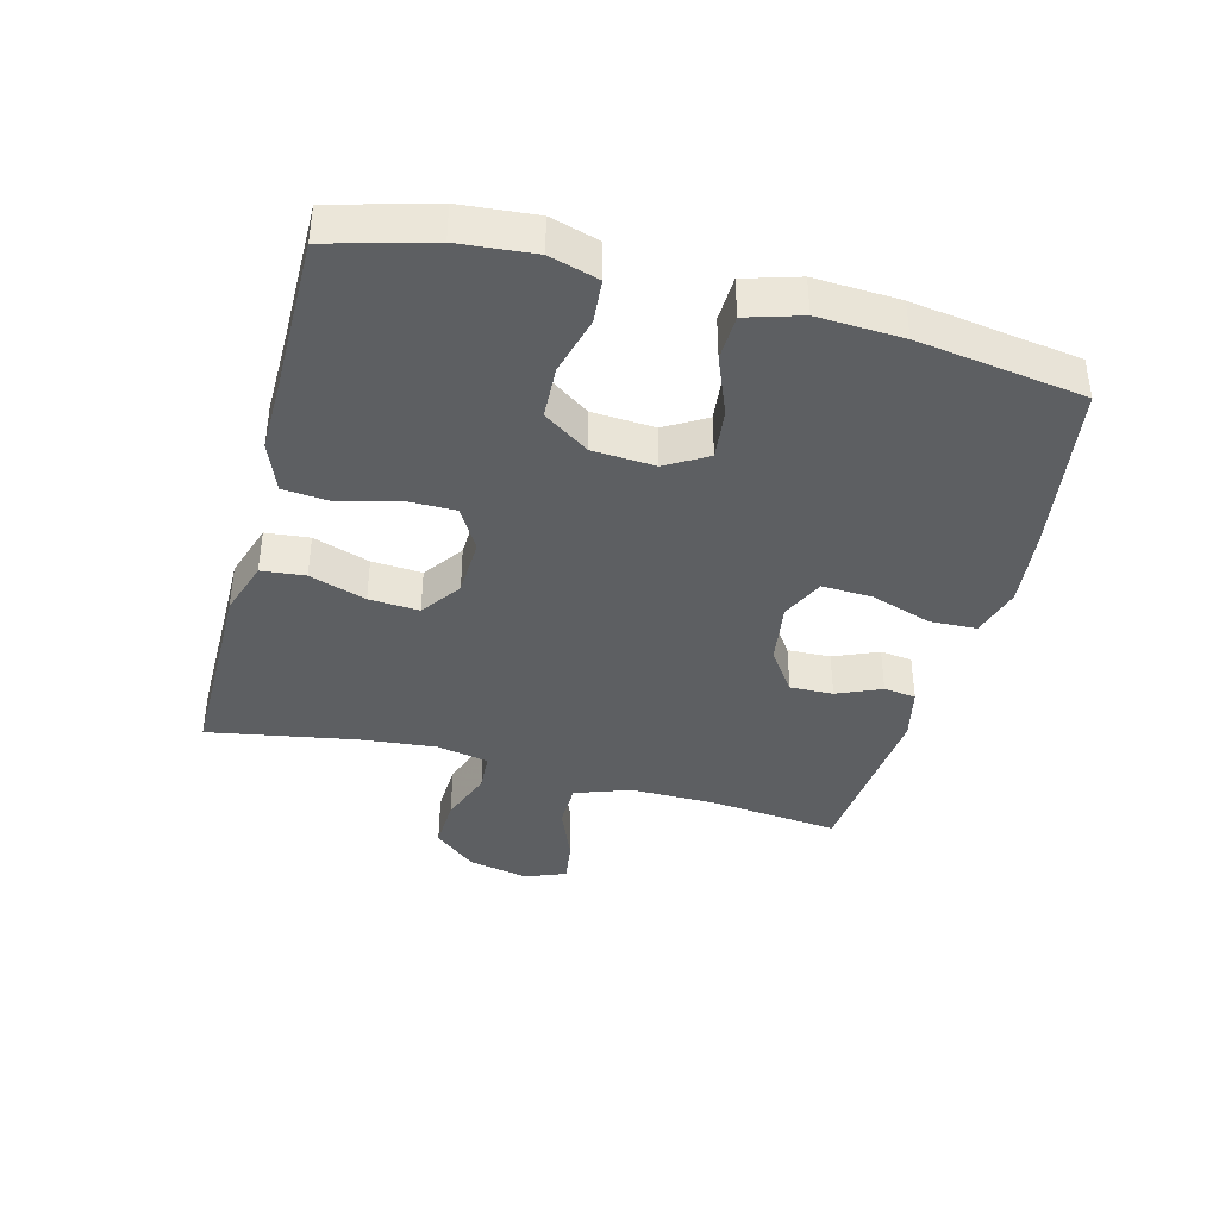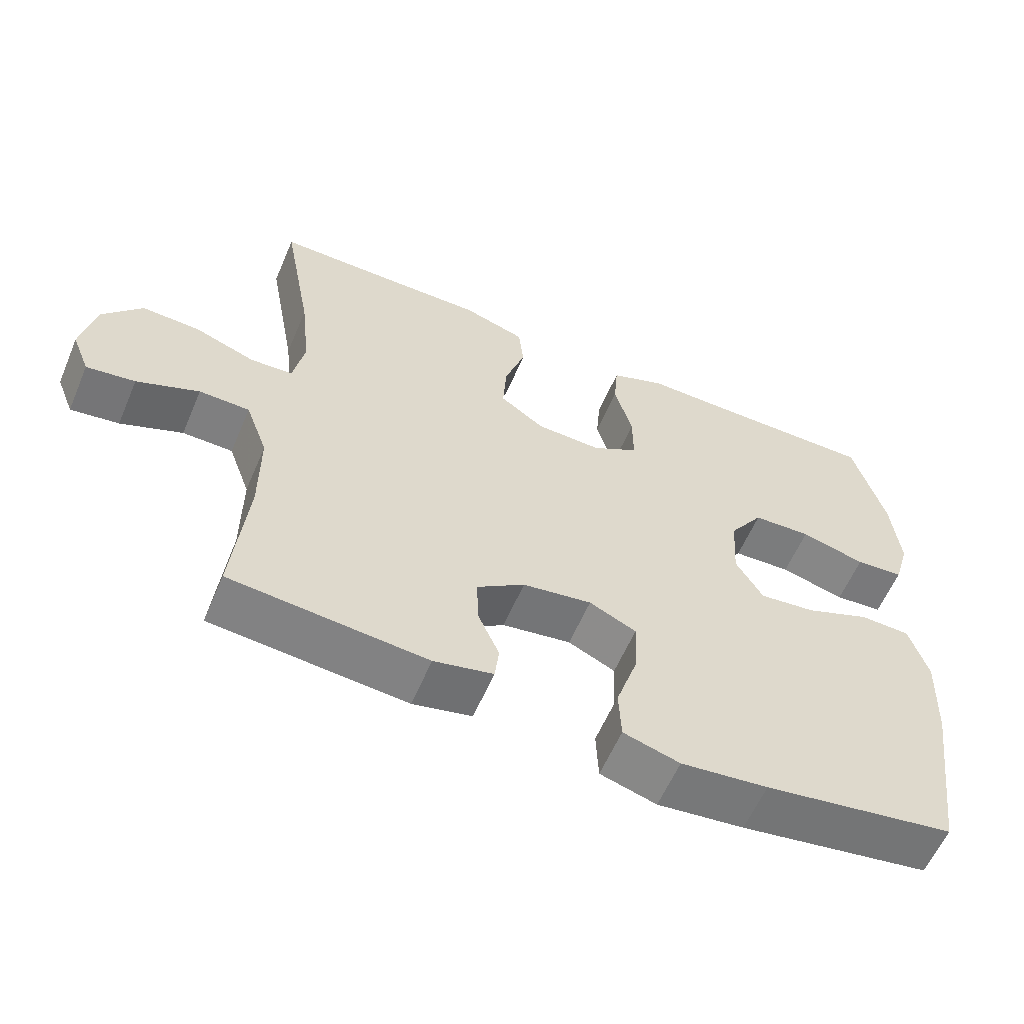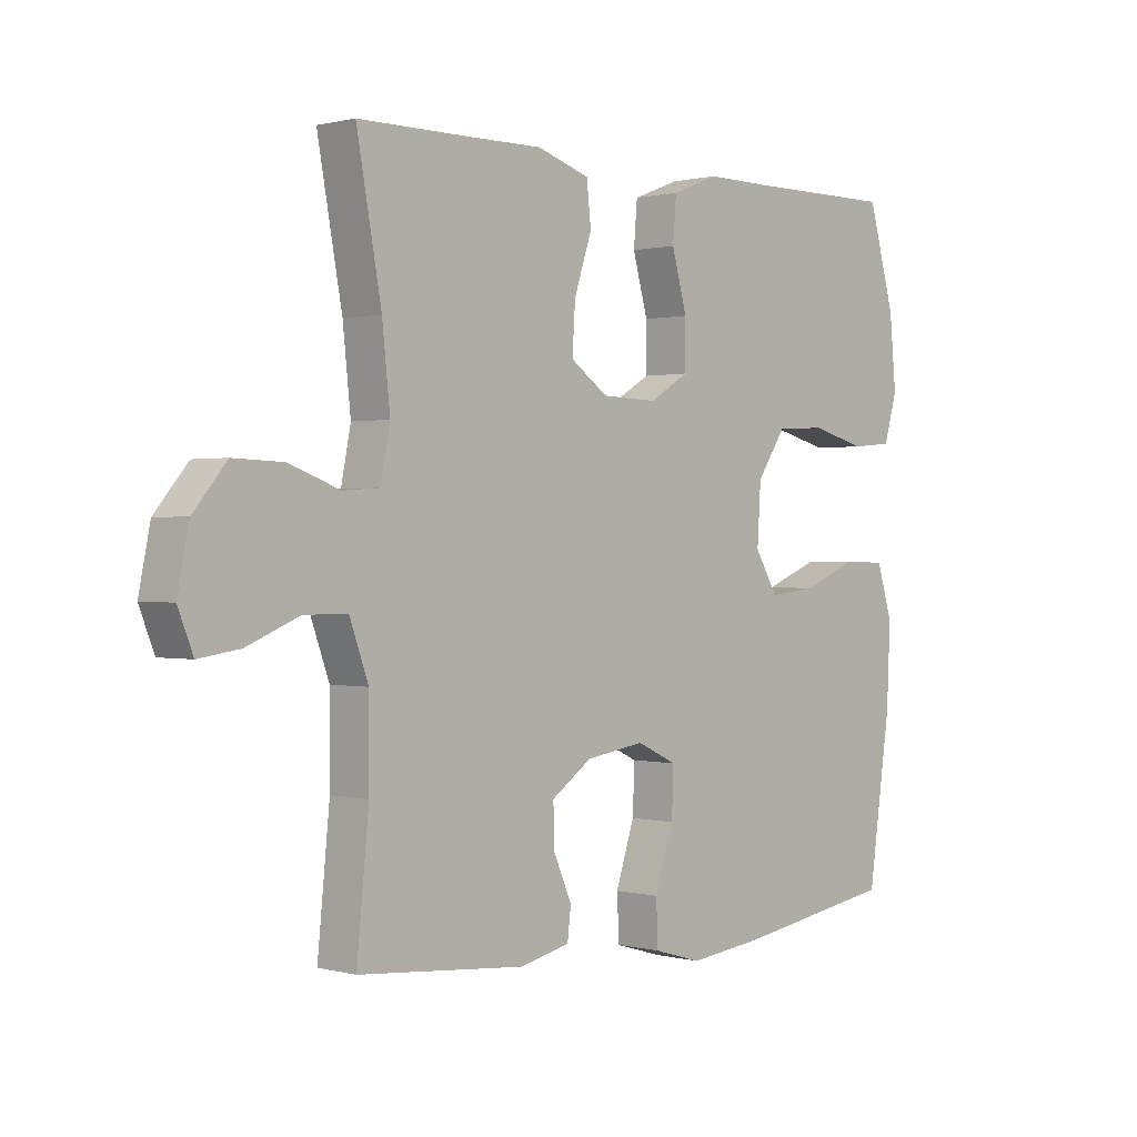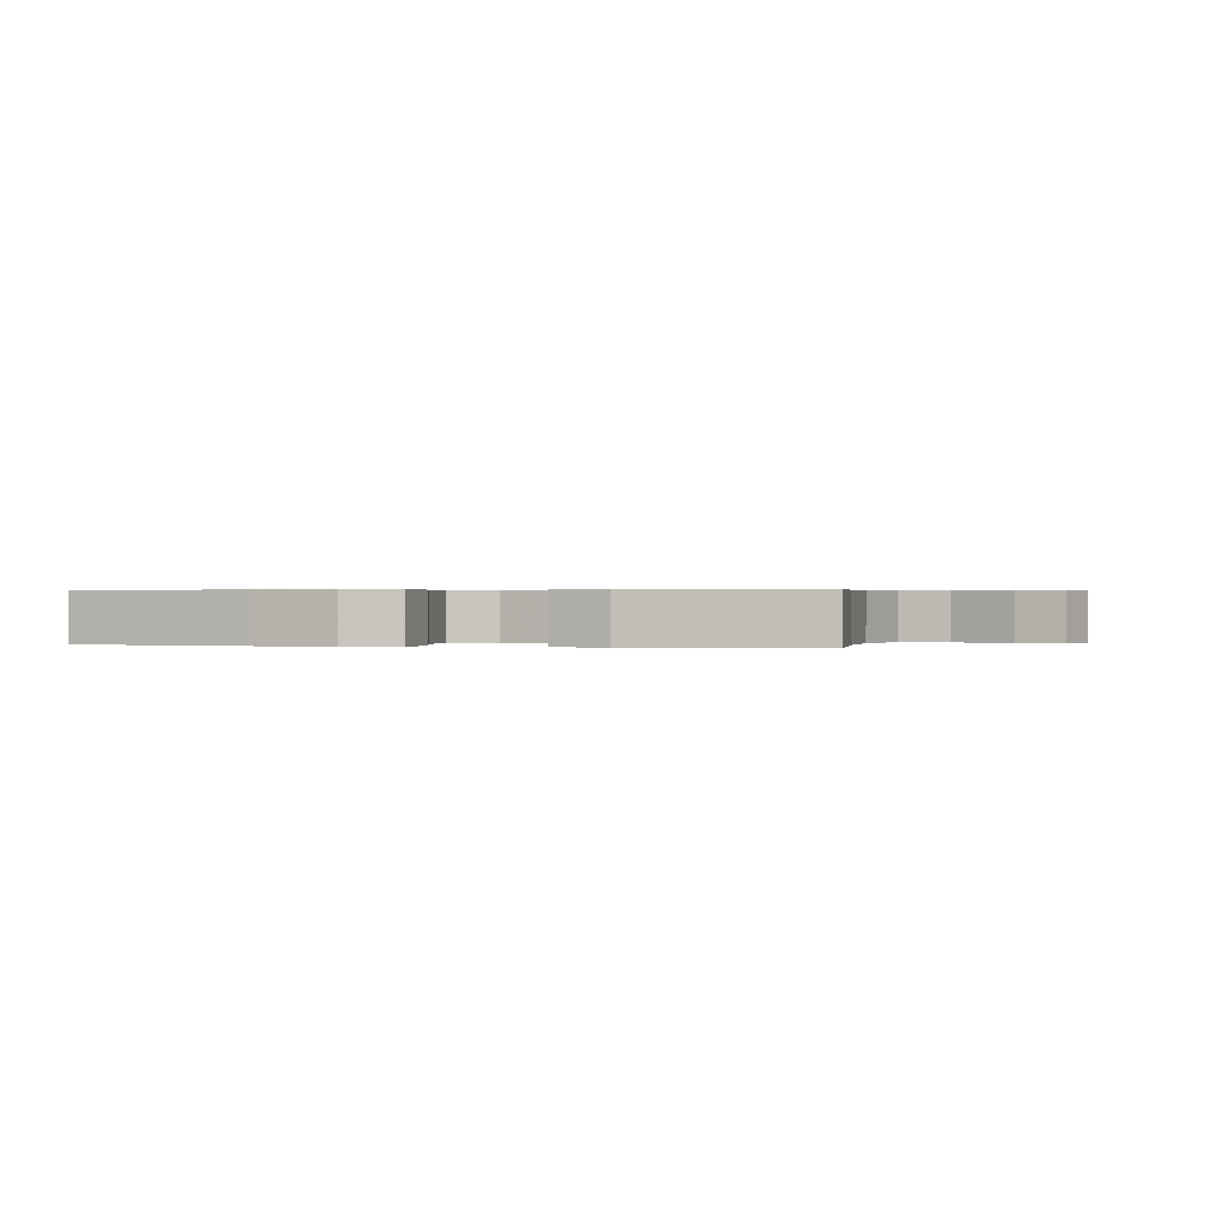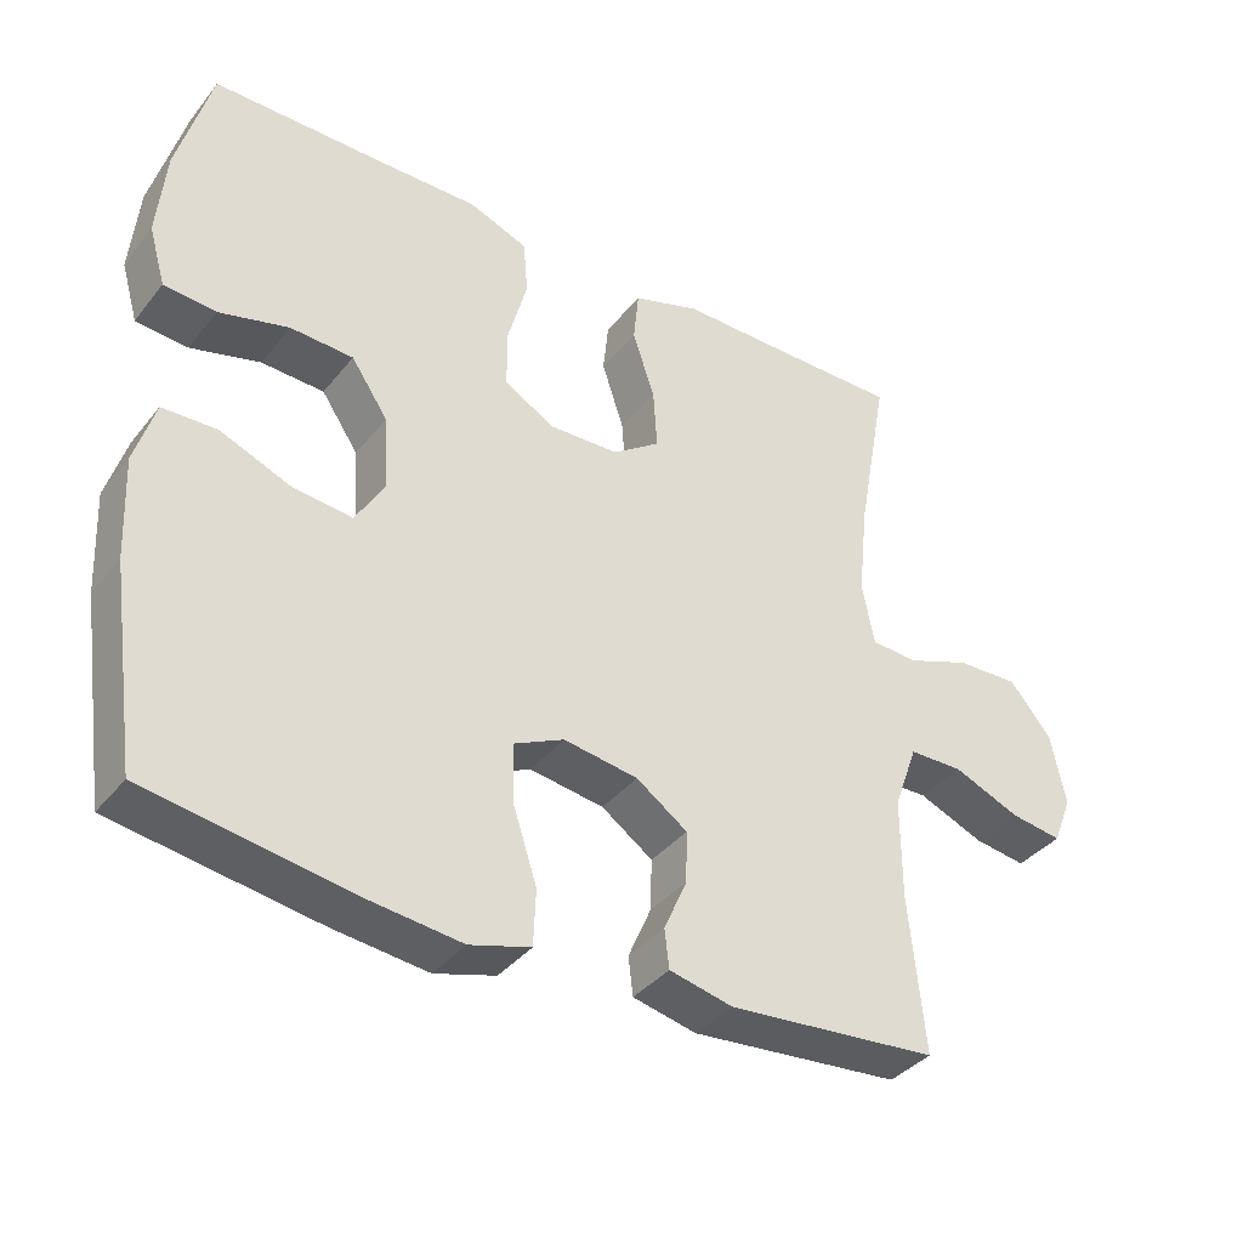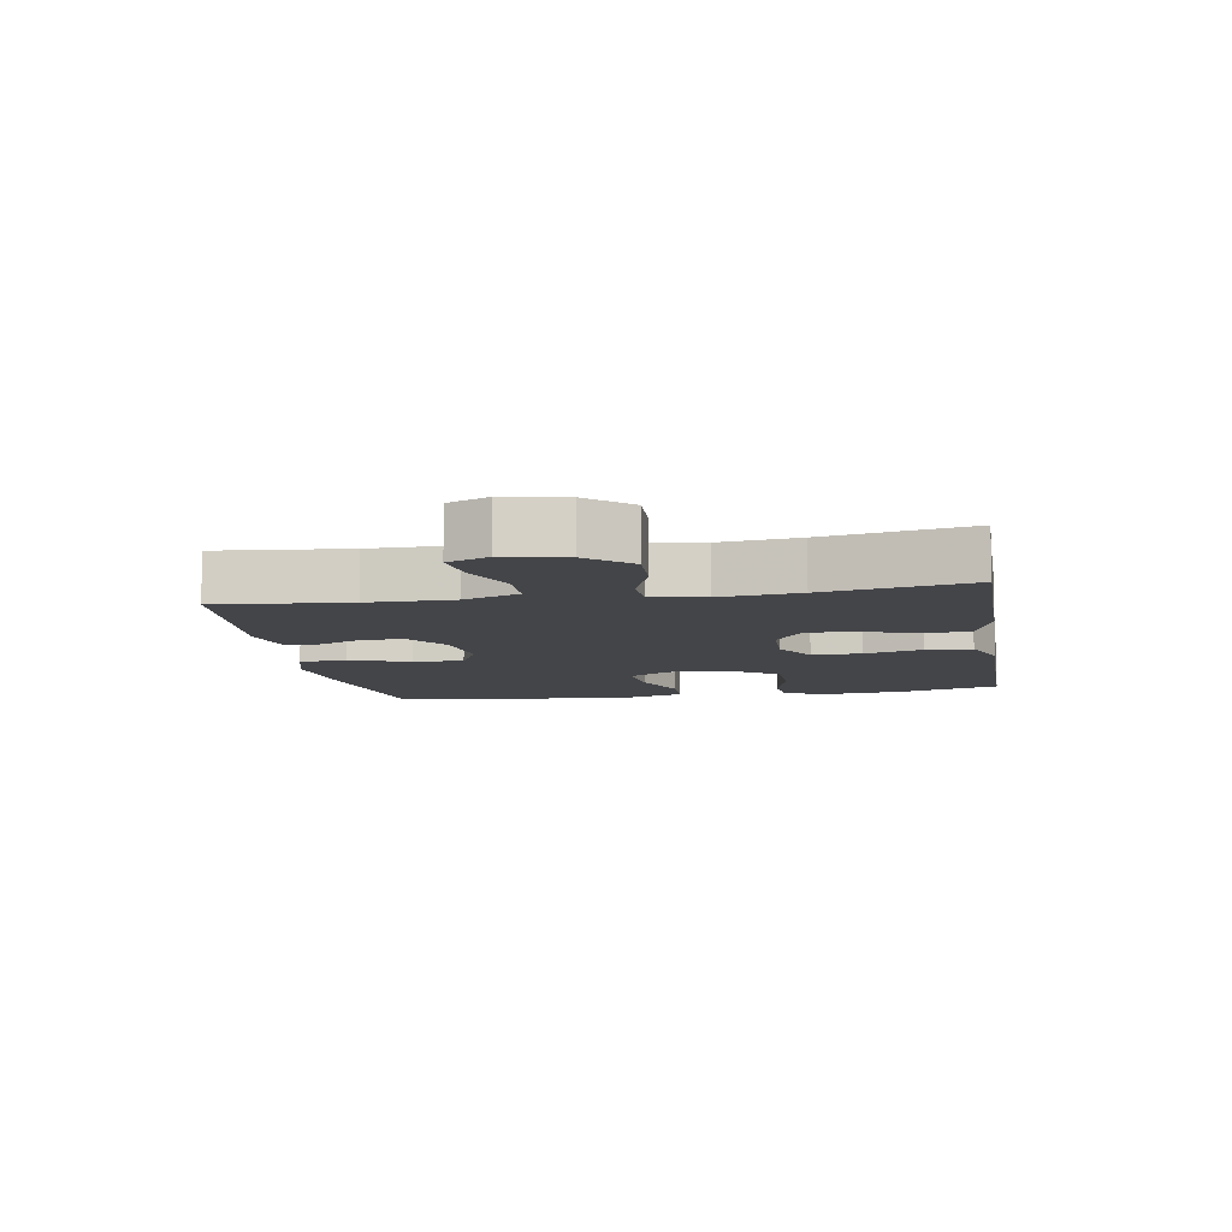
<metadata>
{"format":"obj","ext":"obj","renderer":"f3d","projection":"perspective","resolution":1024,"background":"white","views":[{"elev":-39.6,"azim":75.1,"up":"+Y"},{"elev":-59.5,"azim":-23.1,"up":"+Z"},{"elev":0.6,"azim":-46.4,"up":"+Z"},{"elev":0.4,"azim":-165.6,"up":"+Y"},{"elev":-37.4,"azim":146.2,"up":"+Z"},{"elev":-9.1,"azim":-80.4,"up":"+Y"}]}
</metadata>
<code>
v -0.5 0.07 0.5
v -0.324 0.07 0.5
v -0.193 0.07 0.501
v -0.106 0.07 0.473
v -0.099 0.07 0.405
v -0.128 0.07 0.317
v -0.133 0.07 0.239
v -0.071 0.07 0.195
v 0.021 0.07 0.192
v 0.086 0.07 0.231
v 0.086 0.07 0.308
v 0.061 0.07 0.399
v 0.067 0.07 0.47
v 0.144 0.07 0.5
v 0.262 0.07 0.499
v 0.5 0.07 0.5
v 0.544 0.07 0.343
v 0.555 0.07 0.226
v 0.533 0.07 0.15
v 0.465 0.07 0.144
v 0.374 0.07 0.168
v 0.292 0.07 0.164
v 0.244 0.07 0.093
v 0.238 0.07 -0.004
v 0.276 0.07 -0.068
v 0.355 0.07 -0.059
v 0.446 0.07 -0.022
v 0.517 0.07 -0.024
v 0.543 0.07 -0.109
v 0.537 0.07 -0.241
v 0.5 0.07 -0.5
v 0.232 0.07 -0.543
v 0.11 0.07 -0.557
v 0.031 0.07 -0.534
v 0.028 0.07 -0.461
v 0.059 0.07 -0.366
v 0.062 0.07 -0.288
v -0.004 0.07 -0.257
v -0.101 0.07 -0.272
v -0.168 0.07 -0.319
v -0.166 0.07 -0.386
v -0.136 0.07 -0.455
v -0.142 0.07 -0.505
v -0.225 0.07 -0.524
v -0.5 0.07 -0.5
v -0.48 0.07 -0.296
v -0.48 0.07 -0.164
v -0.511 0.07 -0.078
v -0.582 0.07 -0.077
v -0.669 0.07 -0.113
v -0.737 0.07 -0.123
v -0.762 0.07 -0.06
v -0.743 0.07 0.034
v -0.688 0.07 0.1
v -0.606 0.07 0.097
v -0.522 0.07 0.066
v -0.462 0.07 0.07
v -0.446 0.07 0.151
v -0.459 0.07 0.274
v -0.5 0 0.5
v -0.324 0 0.5
v -0.193 0 0.501
v -0.106 0 0.473
v -0.099 0 0.405
v -0.128 0 0.317
v -0.133 0 0.239
v -0.071 0 0.195
v 0.021 0 0.192
v 0.086 0 0.231
v 0.086 0 0.308
v 0.061 0 0.399
v 0.067 0 0.47
v 0.144 0 0.5
v 0.262 0 0.499
v 0.5 0 0.5
v 0.544 0 0.343
v 0.555 0 0.226
v 0.533 0 0.15
v 0.465 0 0.144
v 0.374 0 0.168
v 0.292 0 0.164
v 0.244 0 0.093
v 0.238 0 -0.004
v 0.276 0 -0.068
v 0.355 0 -0.059
v 0.446 0 -0.022
v 0.517 0 -0.024
v 0.543 0 -0.109
v 0.537 0 -0.241
v 0.5 0 -0.5
v 0.232 0 -0.543
v 0.11 0 -0.557
v 0.031 0 -0.534
v 0.028 0 -0.461
v 0.059 0 -0.366
v 0.062 0 -0.288
v -0.004 0 -0.257
v -0.101 0 -0.272
v -0.168 0 -0.319
v -0.166 0 -0.386
v -0.136 0 -0.455
v -0.142 0 -0.505
v -0.225 0 -0.524
v -0.5 0 -0.5
v -0.48 0 -0.296
v -0.48 0 -0.164
v -0.511 0 -0.078
v -0.582 0 -0.077
v -0.669 0 -0.113
v -0.737 0 -0.123
v -0.762 0 -0.06
v -0.743 0 0.034
v -0.688 0 0.1
v -0.606 0 0.097
v -0.522 0 0.066
v -0.462 0 0.07
v -0.446 0 0.151
v -0.459 0 0.274
f 53 54 55 56
f 53 56 57
f 52 53 57
f 49 50 51 52
f 48 49 52 57
f 47 48 57
f 46 47 57 58
f 44 45 46
f 41 42 43 44
f 40 41 44 46
f 39 40 46 58
f 33 34 35 36
f 33 36 37
f 32 33 37
f 31 32 37
f 30 31 37
f 29 30 37 38
f 26 27 28 29
f 25 26 29 38
f 18 19 20 21
f 18 21 22
f 15 16 17 18
f 15 18 22
f 14 15 22 23
f 11 12 13 14
f 10 11 14 23
f 3 4 5 6
f 2 3 6 7
f 59 1 2 7
f 58 59 7 8
f 39 58 8 9
f 24 25 38 39
f 23 24 39
f 9 10 23 39
f 115 114 113 112
f 116 115 112
f 116 112 111
f 111 110 109 108
f 116 111 108 107
f 116 107 106
f 117 116 106 105
f 105 104 103
f 103 102 101 100
f 105 103 100 99
f 117 105 99 98
f 95 94 93 92
f 96 95 92
f 96 92 91
f 96 91 90
f 96 90 89
f 97 96 89 88
f 88 87 86 85
f 97 88 85 84
f 80 79 78 77
f 81 80 77
f 77 76 75 74
f 81 77 74
f 82 81 74 73
f 73 72 71 70
f 82 73 70 69
f 65 64 63 62
f 66 65 62 61
f 66 61 60 118
f 67 66 118 117
f 68 67 117 98
f 98 97 84 83
f 98 83 82
f 98 82 69 68
f 1 60 61 2
f 2 61 62 3
f 3 62 63 4
f 4 63 64 5
f 5 64 65 6
f 6 65 66 7
f 7 66 67 8
f 8 67 68 9
f 9 68 69 10
f 10 69 70 11
f 11 70 71 12
f 12 71 72 13
f 13 72 73 14
f 14 73 74 15
f 15 74 75 16
f 16 75 76 17
f 17 76 77 18
f 18 77 78 19
f 19 78 79 20
f 20 79 80 21
f 21 80 81 22
f 22 81 82 23
f 23 82 83 24
f 24 83 84 25
f 25 84 85 26
f 26 85 86 27
f 27 86 87 28
f 28 87 88 29
f 29 88 89 30
f 30 89 90 31
f 31 90 91 32
f 32 91 92 33
f 33 92 93 34
f 34 93 94 35
f 35 94 95 36
f 36 95 96 37
f 37 96 97 38
f 38 97 98 39
f 39 98 99 40
f 40 99 100 41
f 41 100 101 42
f 42 101 102 43
f 43 102 103 44
f 44 103 104 45
f 45 104 105 46
f 46 105 106 47
f 47 106 107 48
f 48 107 108 49
f 49 108 109 50
f 50 109 110 51
f 51 110 111 52
f 52 111 112 53
f 53 112 113 54
f 54 113 114 55
f 55 114 115 56
f 56 115 116 57
f 57 116 117 58
f 58 117 118 59
f 59 118 60 1

</code>
